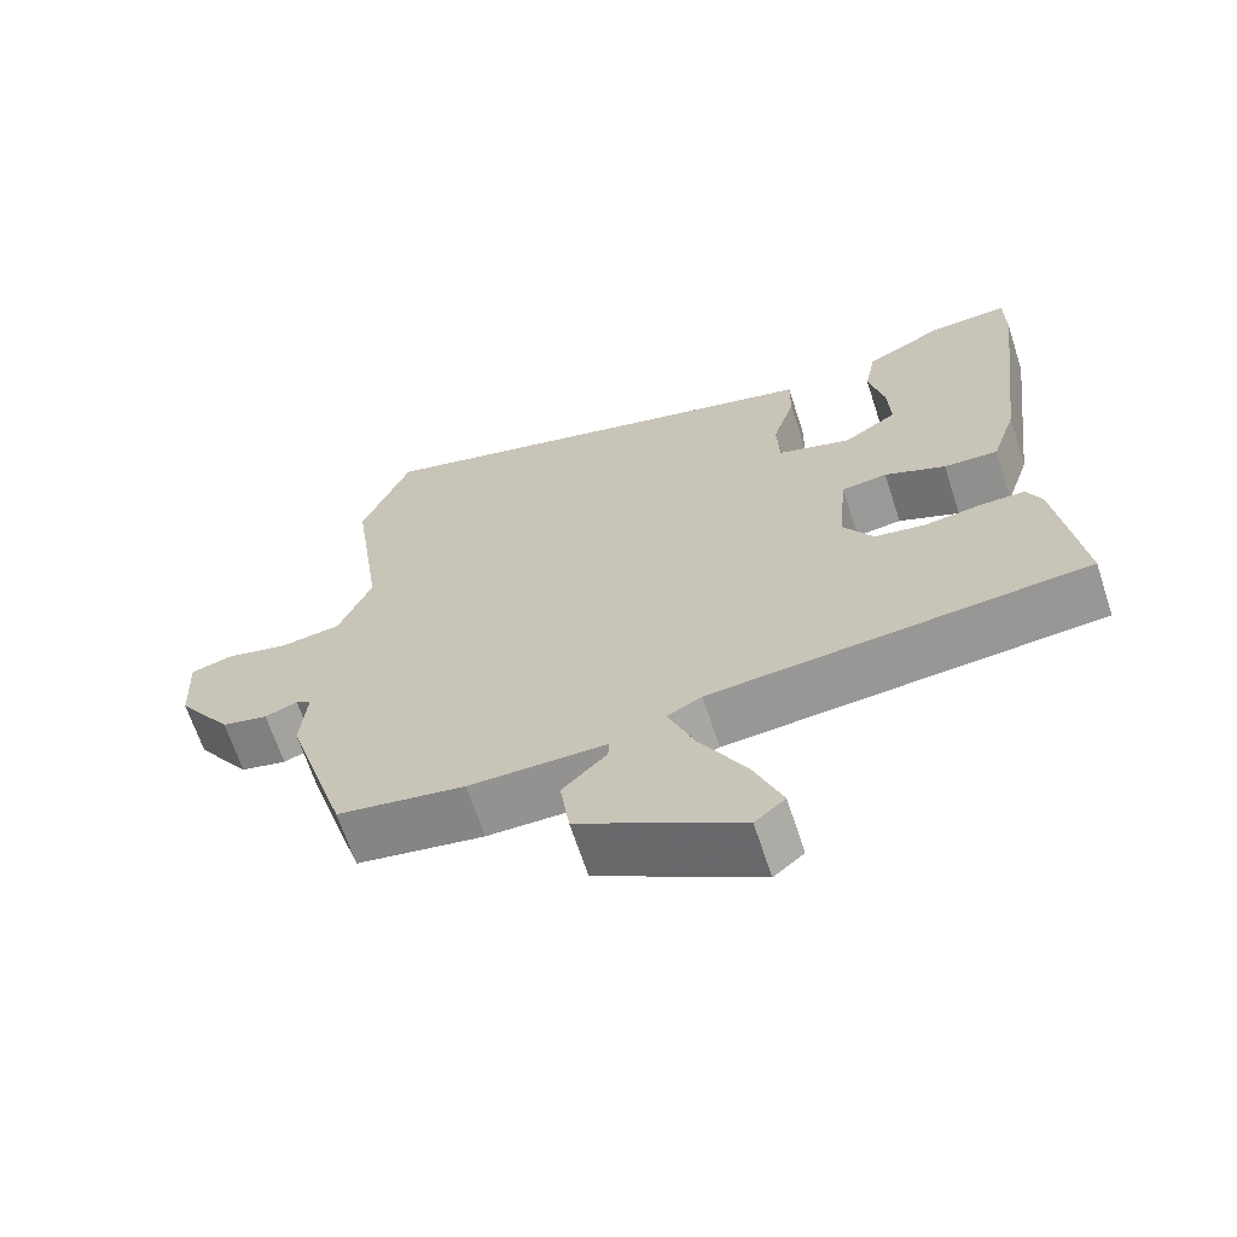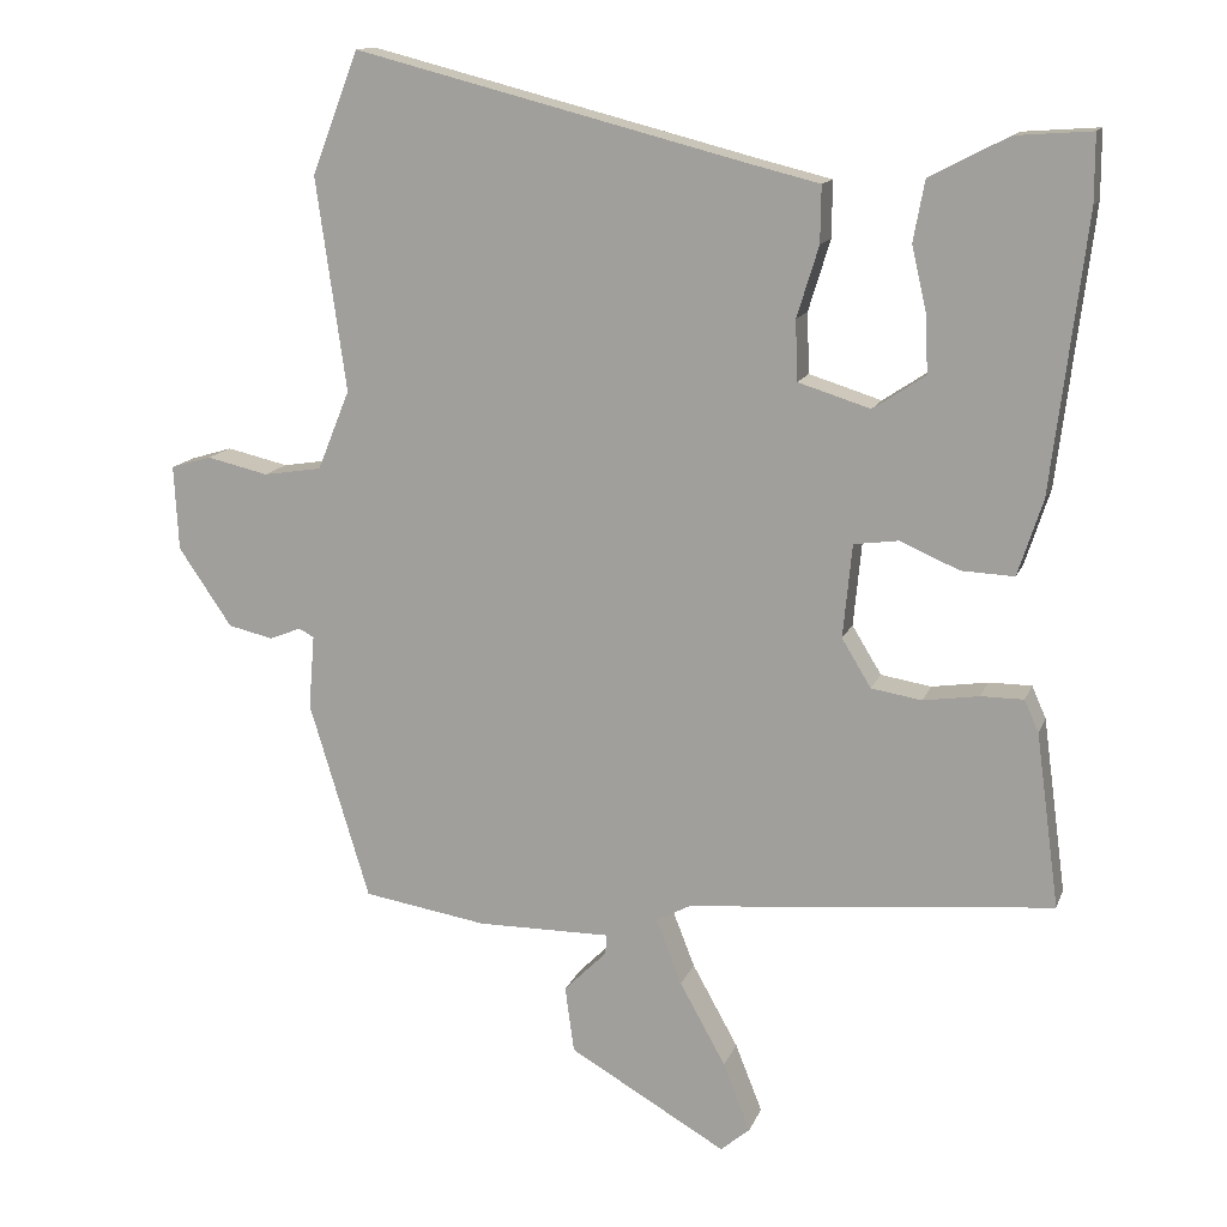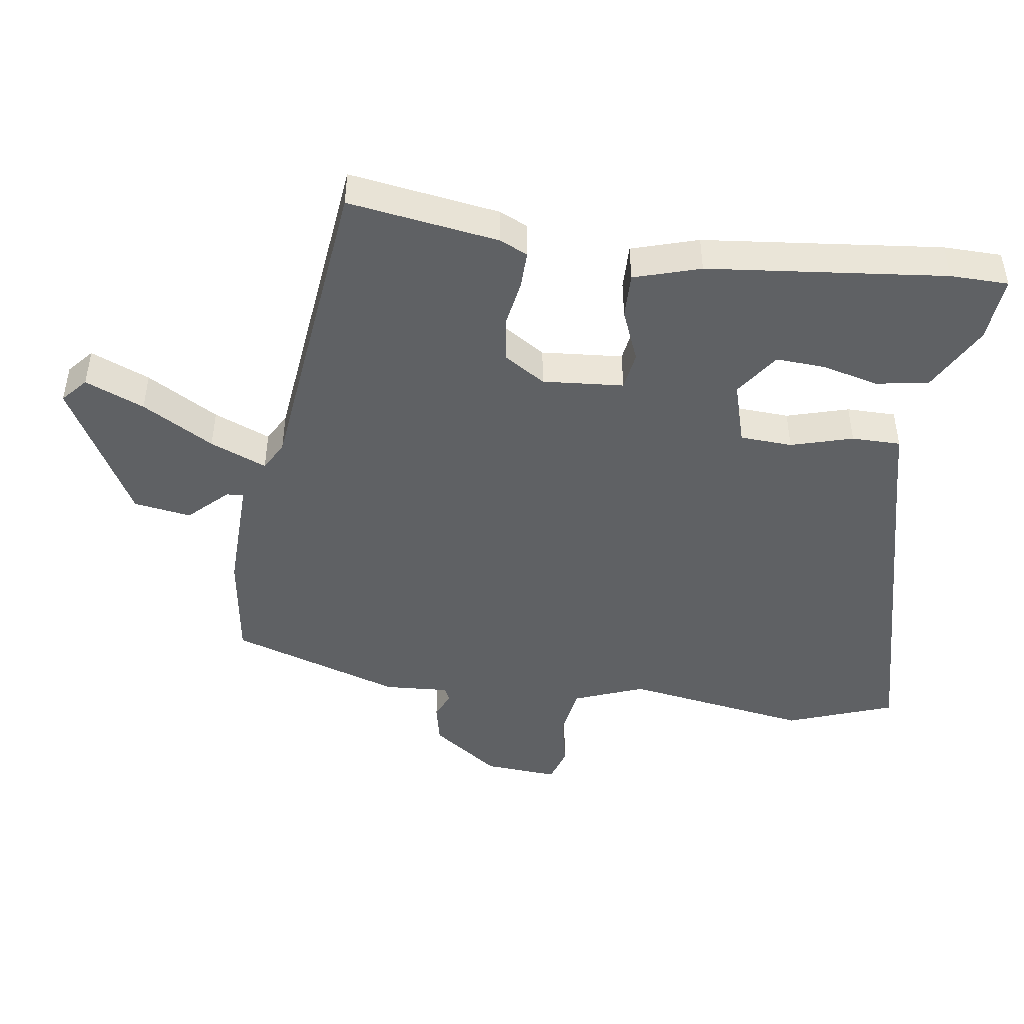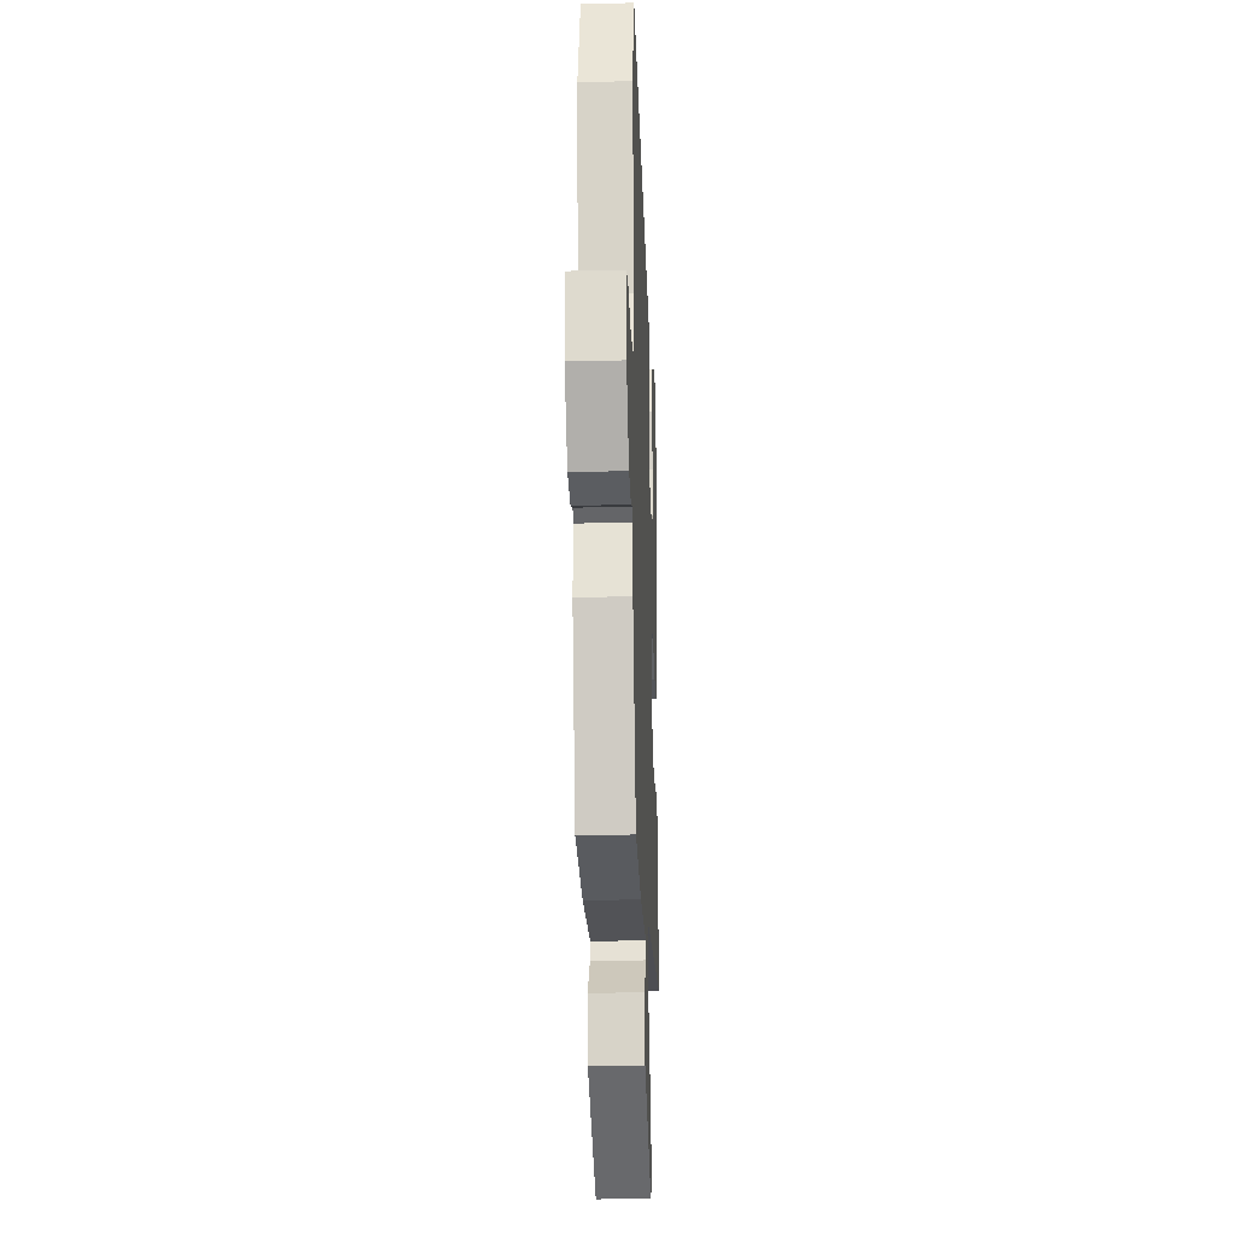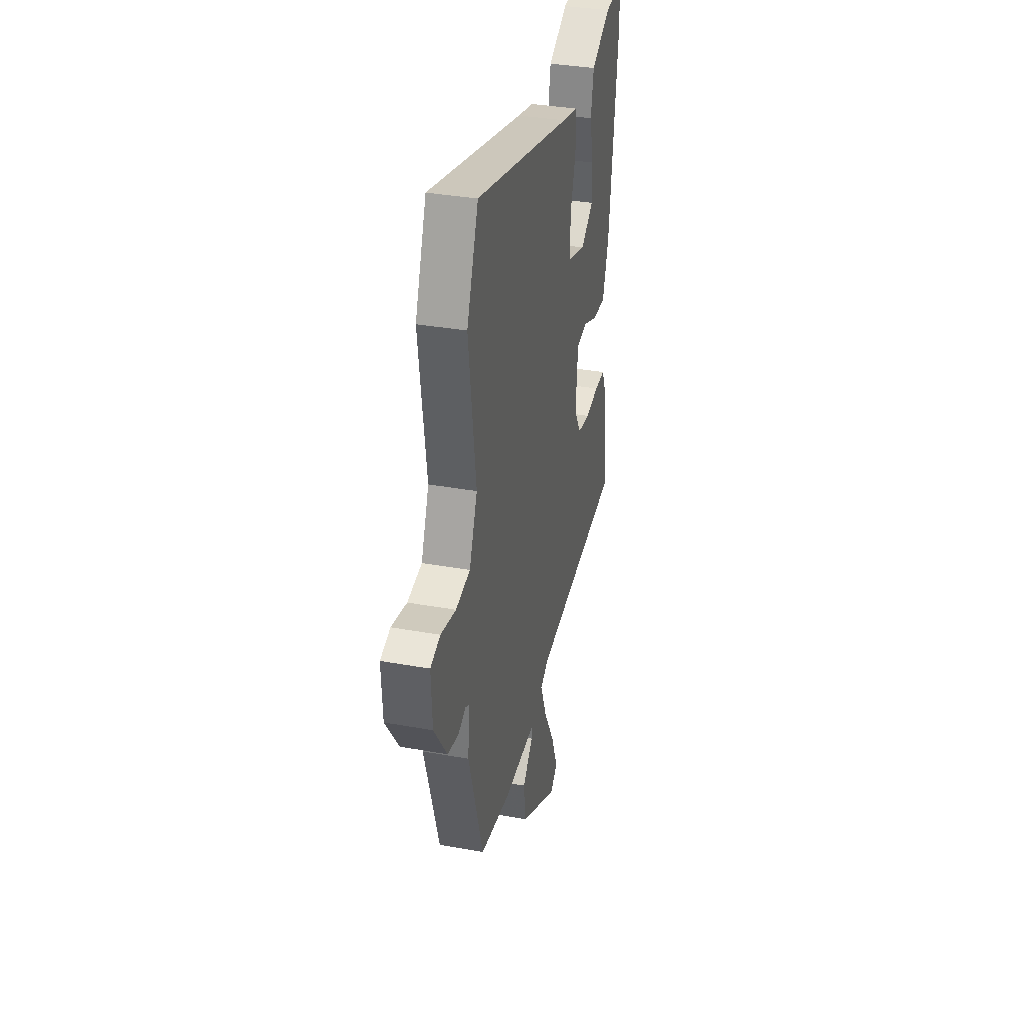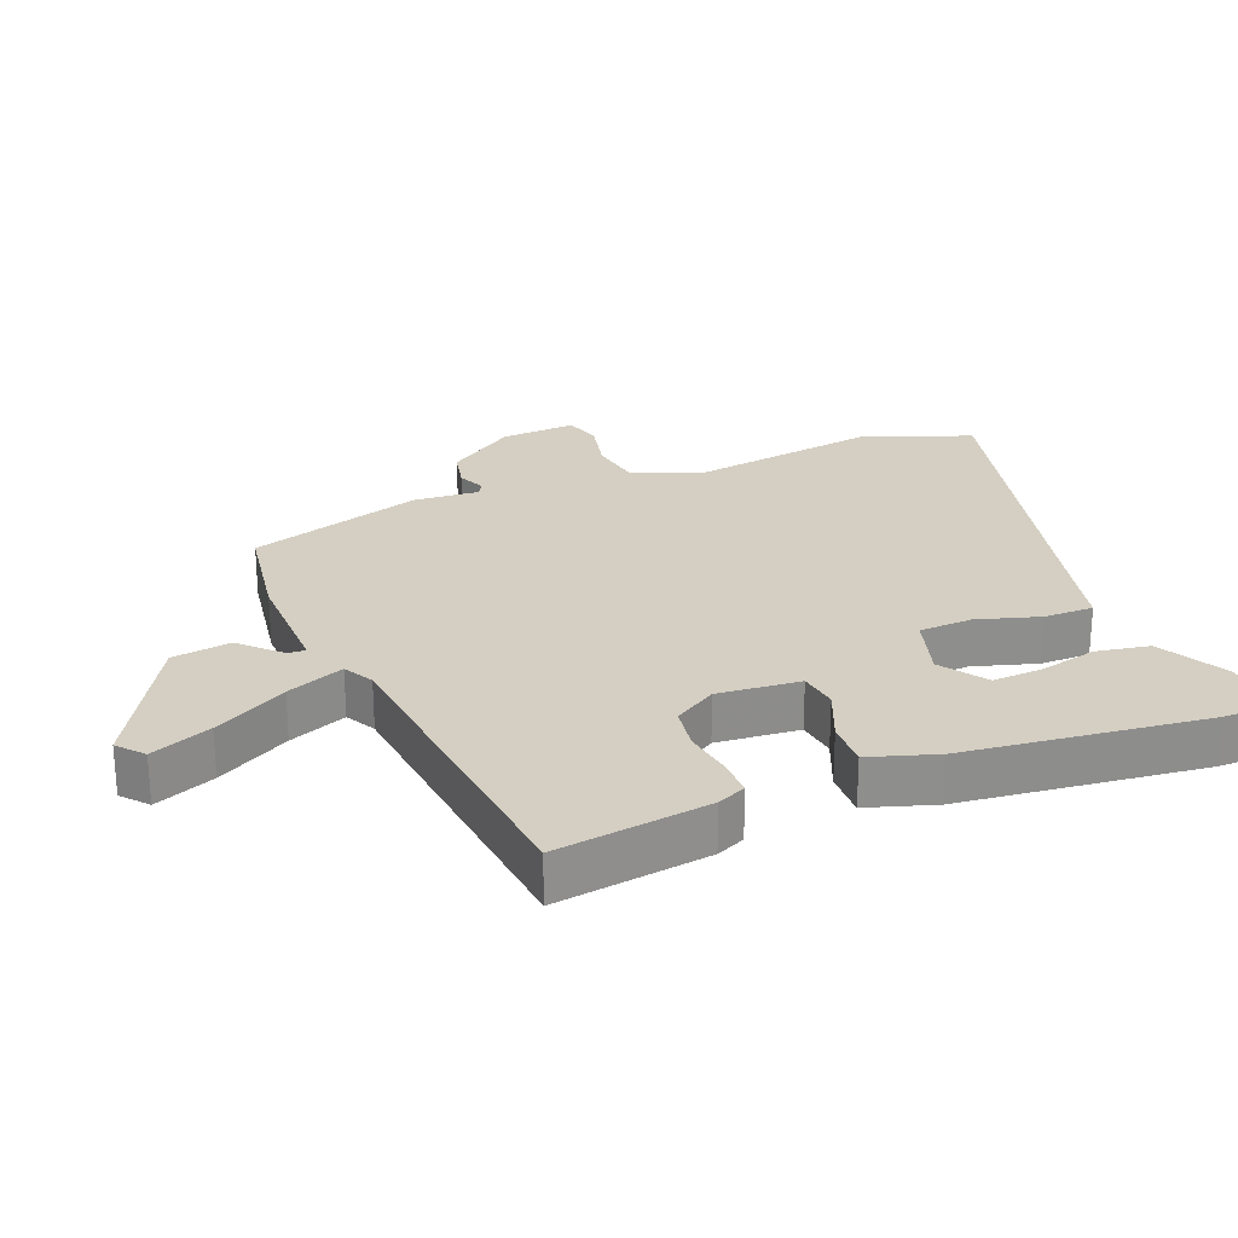
<metadata>
{"format":"obj","ext":"obj","renderer":"f3d","projection":"perspective","resolution":1024,"background":"white","views":[{"elev":-66.3,"azim":-161.9,"up":"+Z"},{"elev":13.7,"azim":-164.0,"up":"+Z"},{"elev":-46.2,"azim":-99.2,"up":"+Y"},{"elev":-22.8,"azim":92.4,"up":"+Z"},{"elev":35.3,"azim":103.5,"up":"+Z"},{"elev":25.5,"azim":-112.4,"up":"+Y"}]}
</metadata>
<code>
v 0.456 0.07 -0.51
v 0.291 0.07 -0.537
v 0.113 0.07 -0.536
v 0.115 0.07 -0.562
v 0.172 0.07 -0.619
v 0.16 0.07 -0.707
v -0.049 0.07 -0.828
v -0.088 0.07 -0.795
v -0.052 0.07 -0.704
v 0.009 0.07 -0.594
v 0.043 0.07 -0.507
v -0.002 0.07 -0.483
v -0.489 0.07 -0.437
v -0.458 0.07 -0.206
v -0.439 0.07 -0.163
v -0.382 0.07 -0.163
v -0.308 0.07 -0.174
v -0.241 0.07 -0.163
v -0.202 0.07 -0.099
v -0.214 0.07 0.025
v -0.273 0.07 0.033
v -0.352 0.07 -0.001
v -0.422 0.07 -0.004
v -0.455 0.07 0.097
v -0.5 0.07 0.461
v -0.5 0.07 0.55
v -0.399 0.07 0.543
v -0.295 0.07 0.489
v -0.28 0.07 0.409
v -0.3 0.07 0.321
v -0.303 0.07 0.246
v -0.234 0.07 0.2
v -0.138 0.07 0.23
v -0.135 0.07 0.31
v -0.164 0.07 0.404
v -0.165 0.07 0.479
v -0.076 0.07 0.501
v 0.448 0.07 0.636
v 0.51 0.07 0.474
v 0.47 0.07 0.191
v 0.513 0.07 0.085
v 0.591 0.07 0.073
v 0.673 0.07 0.092
v 0.727 0.07 0.076
v 0.721 0.07 -0.037
v 0.65 0.07 -0.141
v 0.59 0.07 -0.155
v 0.548 0.07 -0.138
v 0.528 0.07 -0.149
v 0.536 0.07 -0.247
v 0.456 0 -0.51
v 0.291 0 -0.537
v 0.113 0 -0.536
v 0.115 0 -0.562
v 0.172 0 -0.619
v 0.16 0 -0.707
v -0.049 0 -0.828
v -0.088 0 -0.795
v -0.052 0 -0.704
v 0.009 0 -0.594
v 0.043 0 -0.507
v -0.002 0 -0.483
v -0.489 0 -0.437
v -0.458 0 -0.206
v -0.439 0 -0.163
v -0.382 0 -0.163
v -0.308 0 -0.174
v -0.241 0 -0.163
v -0.202 0 -0.099
v -0.214 0 0.025
v -0.273 0 0.033
v -0.352 0 -0.001
v -0.422 0 -0.004
v -0.455 0 0.097
v -0.5 0 0.461
v -0.5 0 0.55
v -0.399 0 0.543
v -0.295 0 0.489
v -0.28 0 0.409
v -0.3 0 0.321
v -0.303 0 0.246
v -0.234 0 0.2
v -0.138 0 0.23
v -0.135 0 0.31
v -0.164 0 0.404
v -0.165 0 0.479
v -0.076 0 0.501
v 0.448 0 0.636
v 0.51 0 0.474
v 0.47 0 0.191
v 0.513 0 0.085
v 0.591 0 0.073
v 0.673 0 0.092
v 0.727 0 0.076
v 0.721 0 -0.037
v 0.65 0 -0.141
v 0.59 0 -0.155
v 0.548 0 -0.138
v 0.528 0 -0.149
v 0.536 0 -0.247
f 49 50 1 2
f 45 46 47 48
f 45 48 49
f 42 43 44 45
f 41 42 45 49
f 40 41 49 2
f 37 38 39 40
f 34 35 36 37
f 33 34 37 40
f 32 33 40 2
f 27 28 29 30
f 27 30 31
f 26 27 31
f 25 26 31
f 24 25 31
f 21 22 23 24
f 20 21 24 31
f 14 15 16 17
f 12 13 14 17
f 11 12 17 18
f 7 8 9 10
f 7 10 11
f 4 5 6 7
f 3 4 7 11
f 20 31 32 2
f 3 11 18 19
f 2 3 19 20
f 52 51 100 99
f 98 97 96 95
f 99 98 95
f 95 94 93 92
f 99 95 92 91
f 52 99 91 90
f 90 89 88 87
f 87 86 85 84
f 90 87 84 83
f 52 90 83 82
f 80 79 78 77
f 81 80 77
f 81 77 76
f 81 76 75
f 81 75 74
f 74 73 72 71
f 81 74 71 70
f 67 66 65 64
f 67 64 63 62
f 68 67 62 61
f 60 59 58 57
f 61 60 57
f 57 56 55 54
f 61 57 54 53
f 52 82 81 70
f 69 68 61 53
f 70 69 53 52
f 1 51 52 2
f 2 52 53 3
f 3 53 54 4
f 4 54 55 5
f 5 55 56 6
f 6 56 57 7
f 7 57 58 8
f 8 58 59 9
f 9 59 60 10
f 10 60 61 11
f 11 61 62 12
f 12 62 63 13
f 13 63 64 14
f 14 64 65 15
f 15 65 66 16
f 16 66 67 17
f 17 67 68 18
f 18 68 69 19
f 19 69 70 20
f 20 70 71 21
f 21 71 72 22
f 22 72 73 23
f 23 73 74 24
f 24 74 75 25
f 25 75 76 26
f 26 76 77 27
f 27 77 78 28
f 28 78 79 29
f 29 79 80 30
f 30 80 81 31
f 31 81 82 32
f 32 82 83 33
f 33 83 84 34
f 34 84 85 35
f 35 85 86 36
f 36 86 87 37
f 37 87 88 38
f 38 88 89 39
f 39 89 90 40
f 40 90 91 41
f 41 91 92 42
f 42 92 93 43
f 43 93 94 44
f 44 94 95 45
f 45 95 96 46
f 46 96 97 47
f 47 97 98 48
f 48 98 99 49
f 49 99 100 50
f 50 100 51 1

</code>
